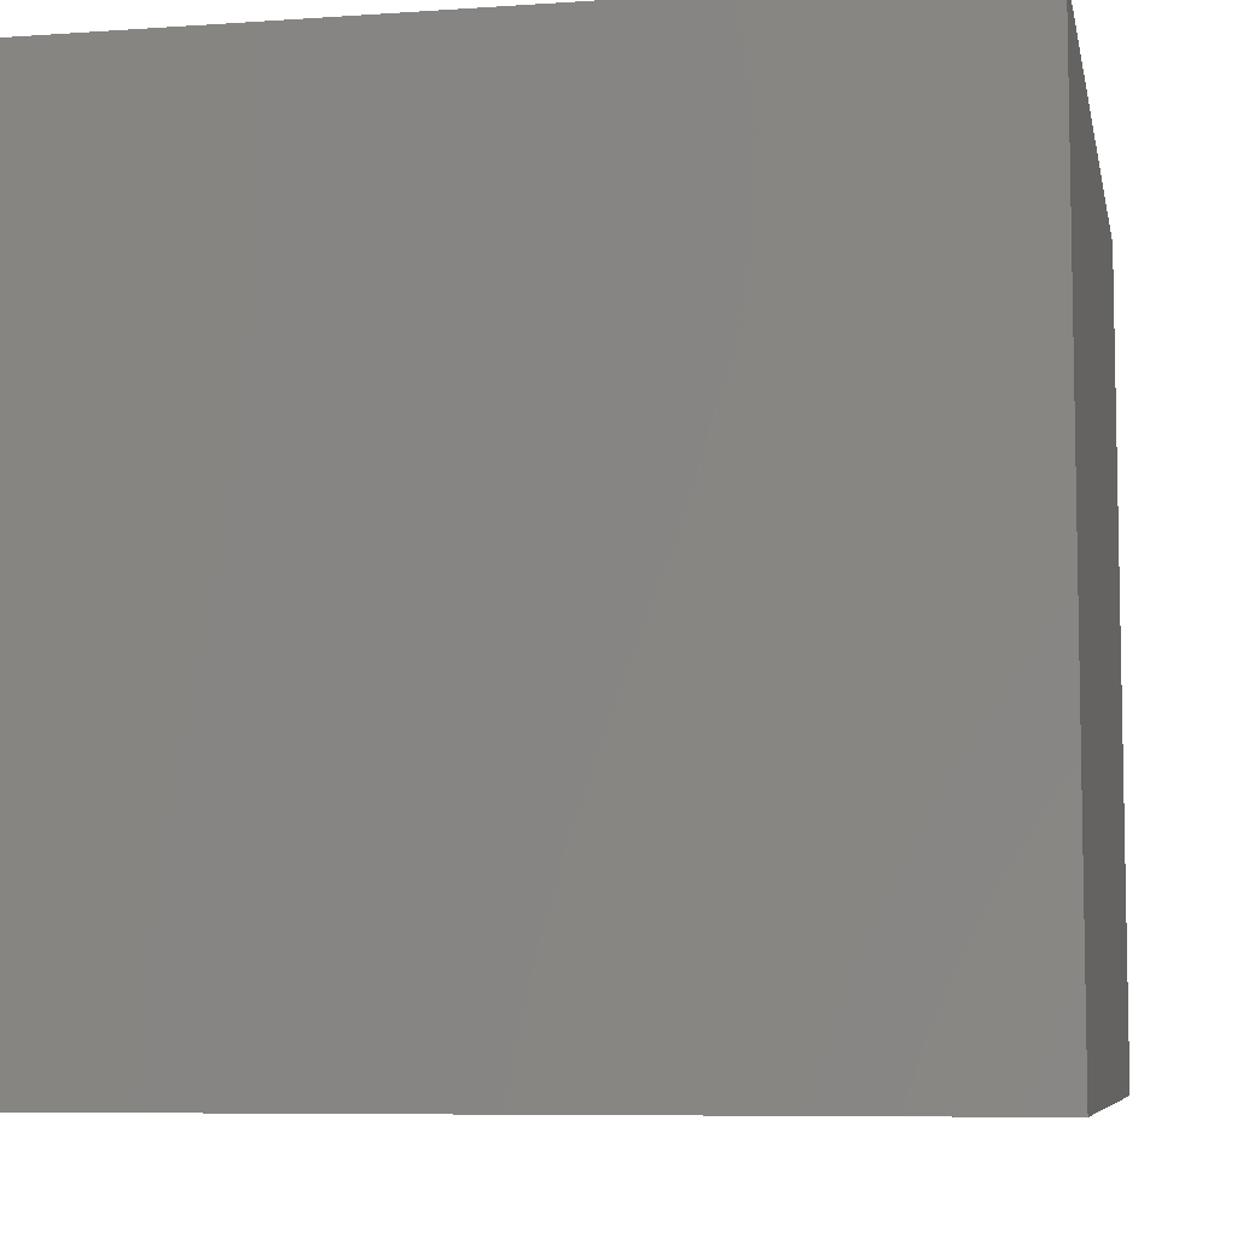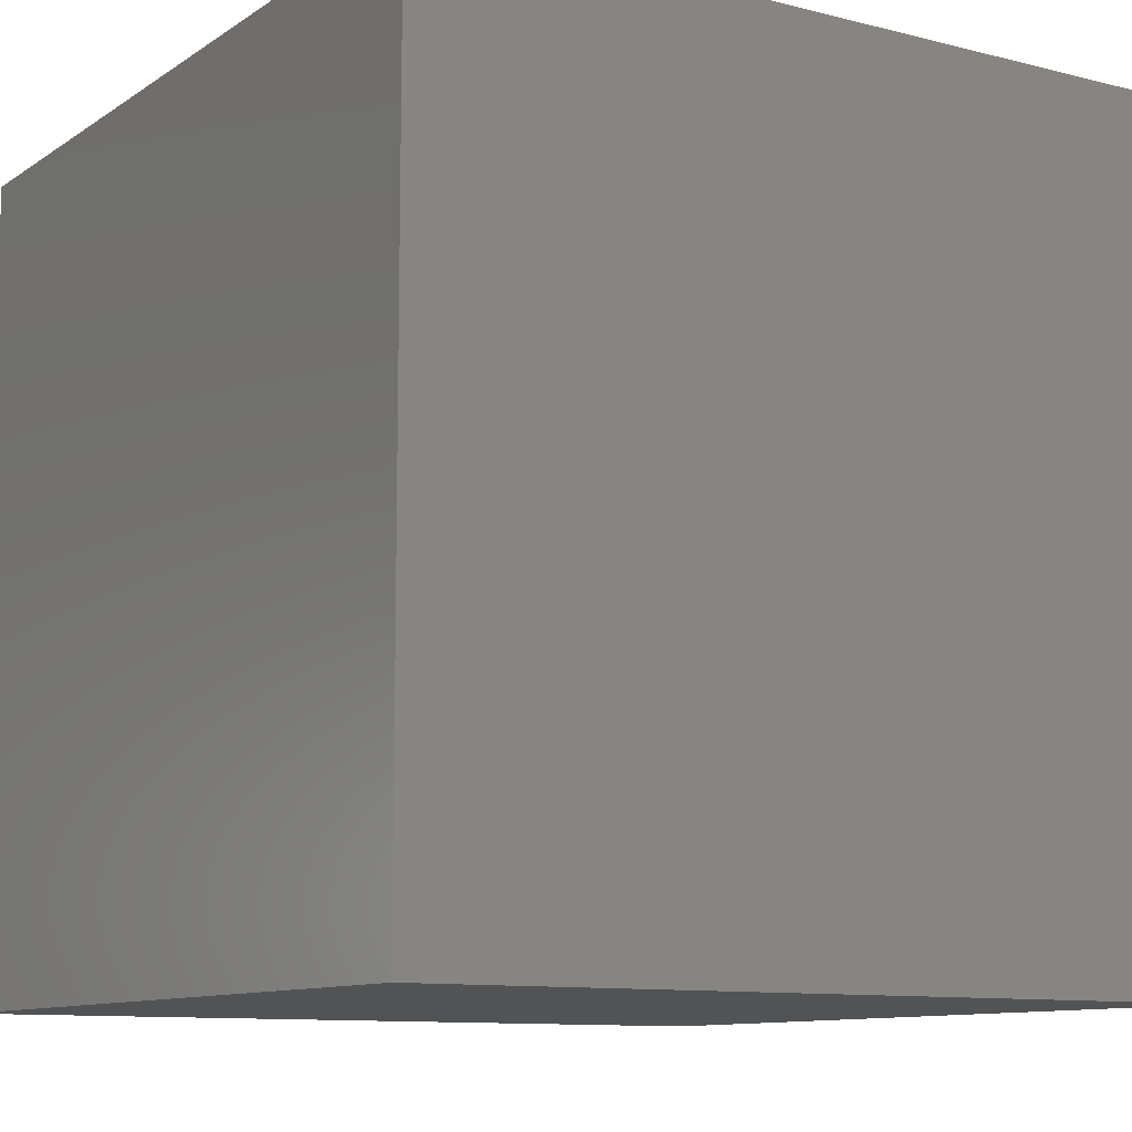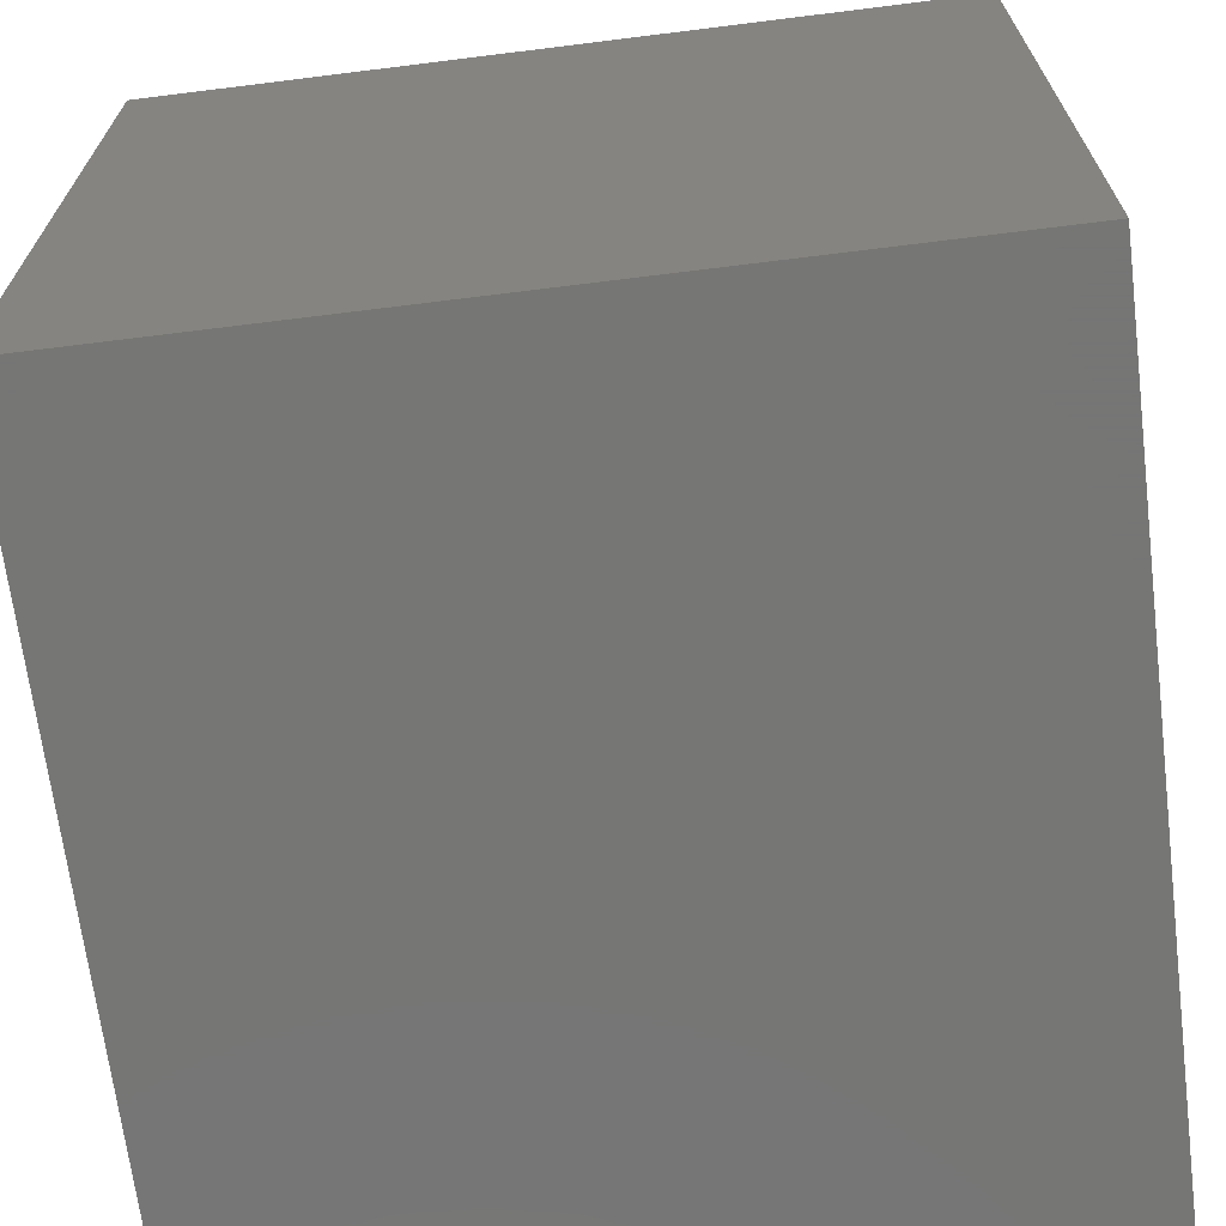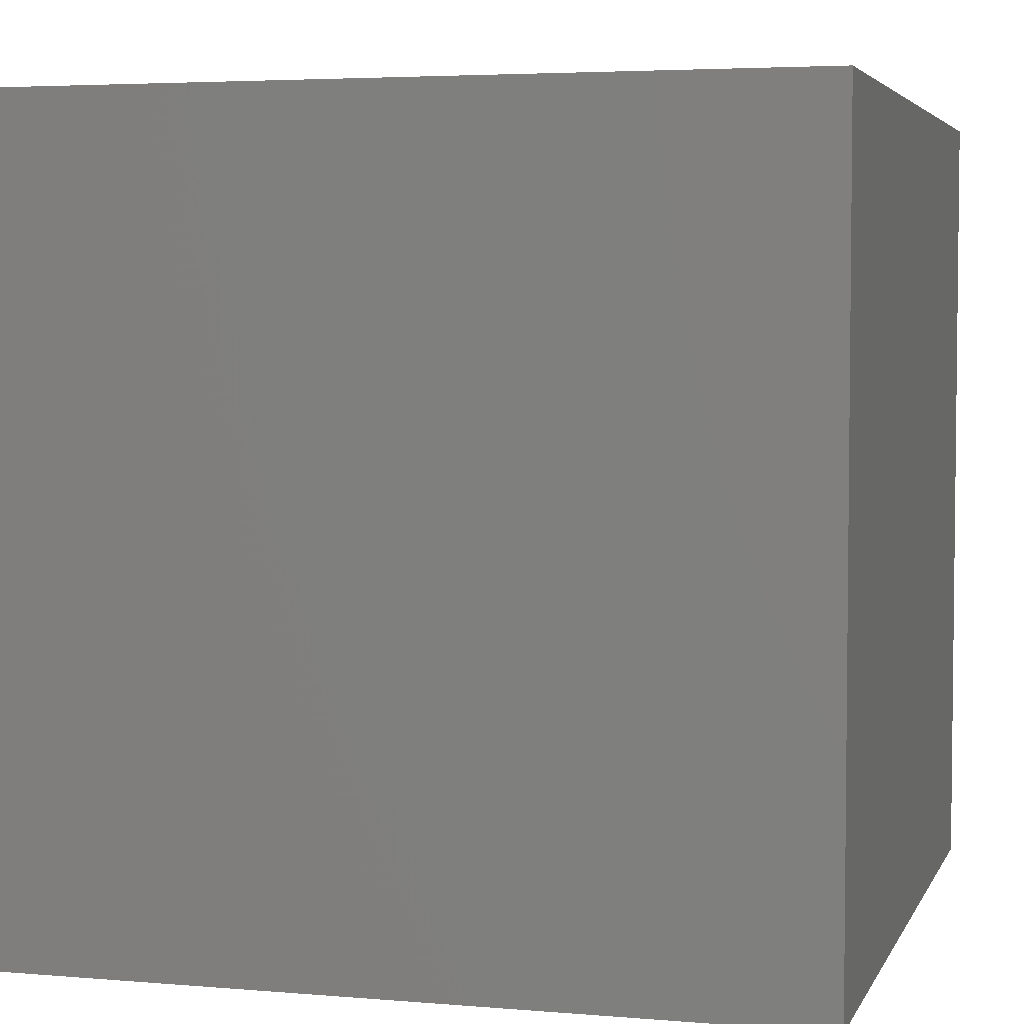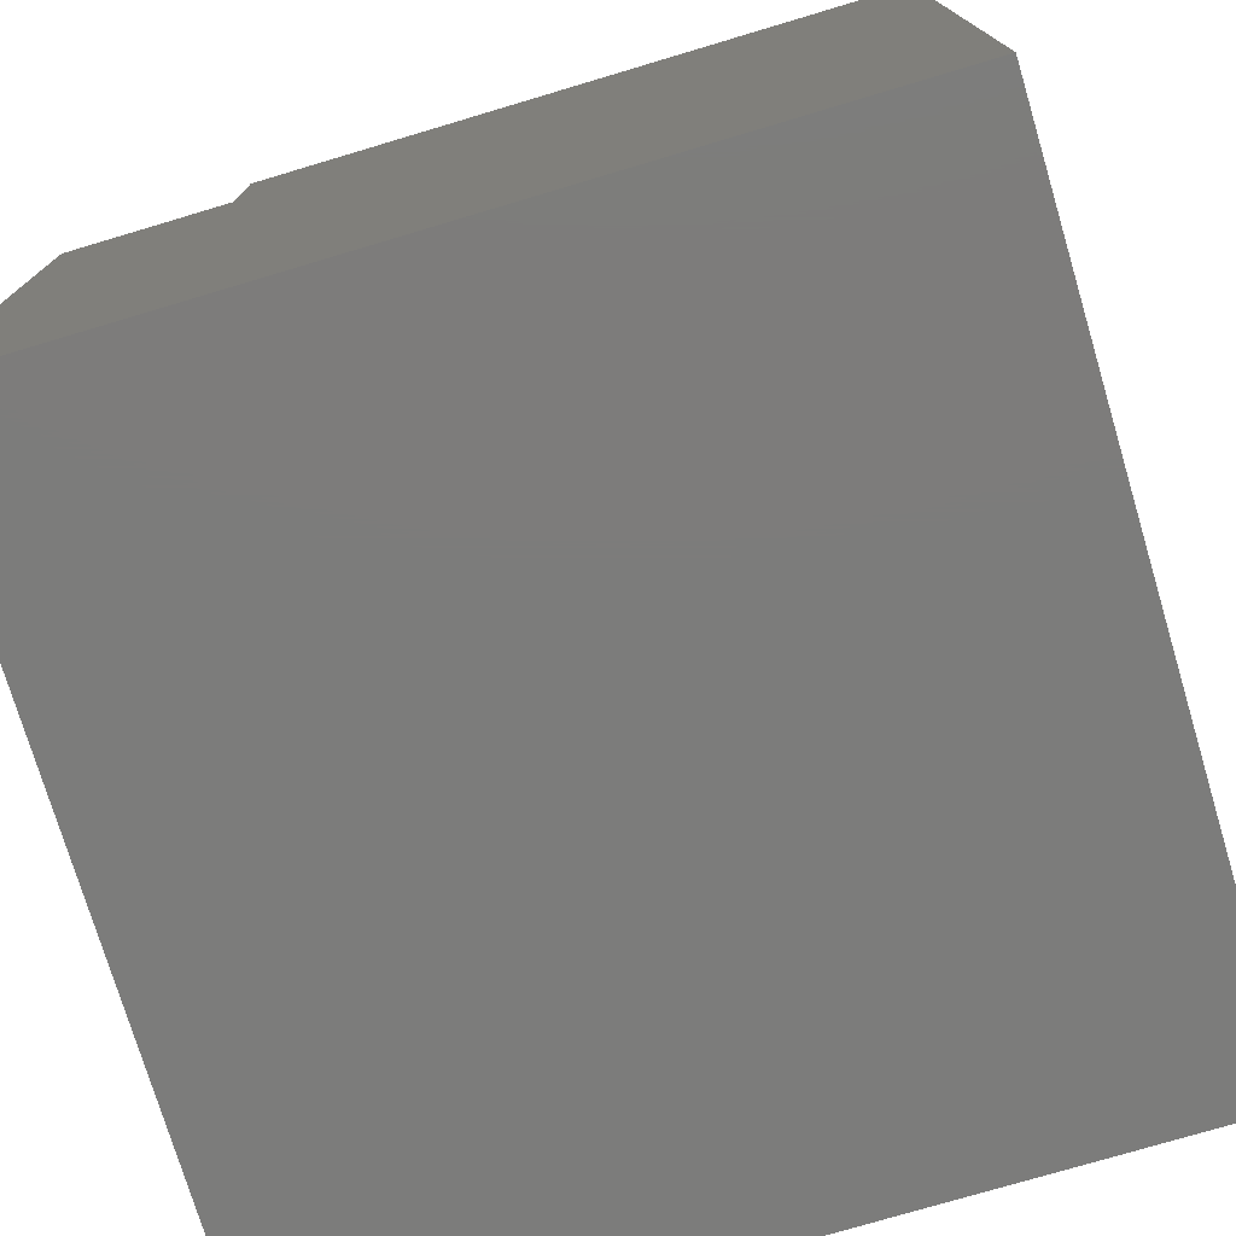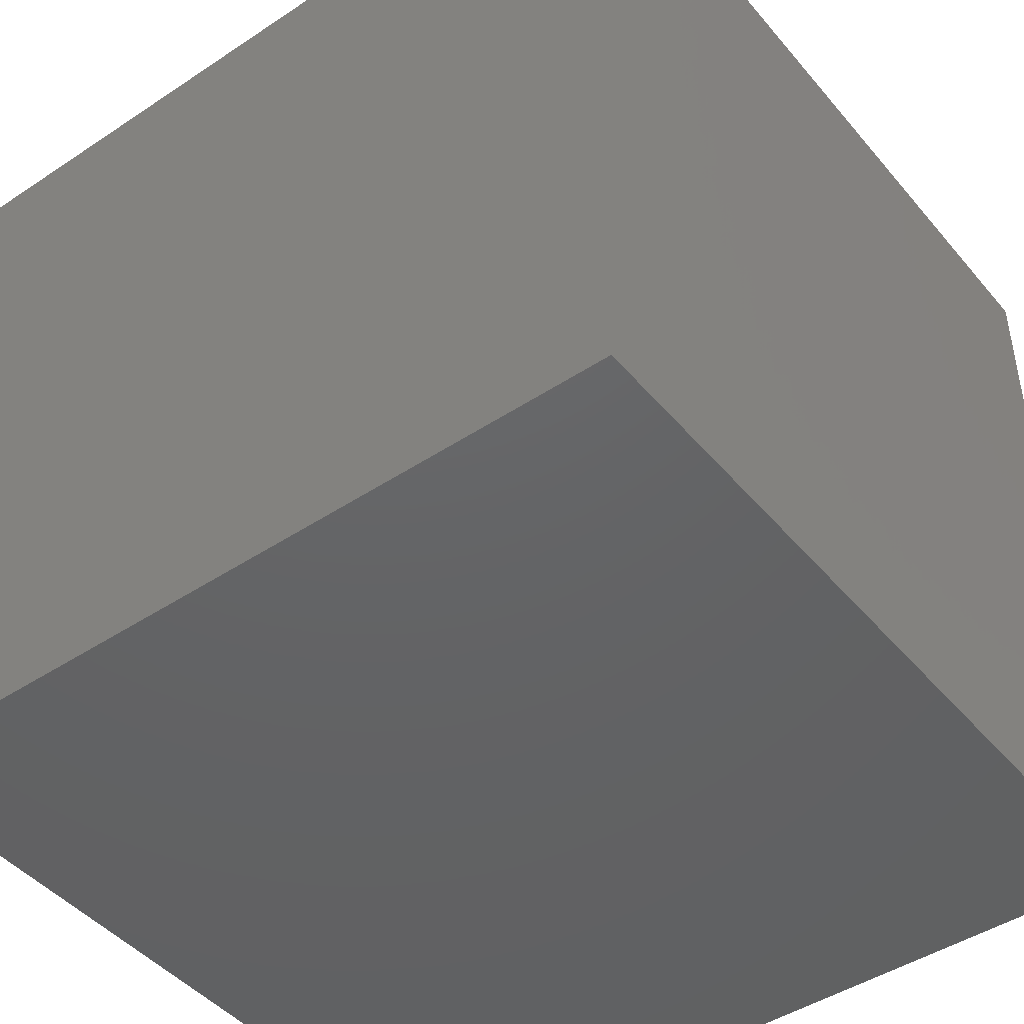
<metadata>
{"format":"stl","ext":"stl","renderer":"f3d","projection":"perspective","resolution":1024,"background":"white","views":[{"elev":-7.4,"azim":101.0,"up":"+Y"},{"elev":-10.5,"azim":57.5,"up":"+Z"},{"elev":-68.2,"azim":97.1,"up":"+Y"},{"elev":4.2,"azim":15.7,"up":"+Z"},{"elev":-75.6,"azim":-73.4,"up":"+Z"},{"elev":-45.4,"azim":37.4,"up":"+Z"}]}
</metadata>
<code>
# stl→obj: 30 verts, 52 faces
v 0 10 8.27
v 0 10 0
v 0 7.974 8.27
v 0 0 0
v 0 7.974 10
v 0 0 10
v 0.3518 8.005 10
v 1.552 8.698 10
v 1.302 8.448 10
v 10 0 10
v 1.013 8.246 10
v 0.6929 8.096 10
v 2.026 10 10
v 1.995 9.648 10
v 10 10 10
v 1.904 9.307 10
v 1.754 8.987 10
v 10 10 0
v 10 0 0
v 2.026 10 8.27
v -3.721e-16 7.974 8.27
v -3.721e-16 7.974 10
v 0.3518 8.005 8.27
v 0.6929 8.096 8.27
v 1.013 8.246 8.27
v 1.302 8.448 8.27
v 1.552 8.698 8.27
v 1.754 8.987 8.27
v 1.904 9.307 8.27
v 1.995 9.648 8.27
f 1 2 3
f 3 2 4
f 3 4 5
f 5 4 6
f 7 5 6
f 8 9 10
f 10 9 11
f 10 11 6
f 6 11 12
f 6 12 7
f 13 14 15
f 15 14 16
f 15 16 10
f 10 16 17
f 10 17 8
f 18 15 19
f 19 15 10
f 2 18 4
f 4 18 19
f 13 15 20
f 20 15 18
f 20 18 1
f 1 18 2
f 19 10 4
f 4 10 6
f 21 22 7
f 21 7 23
f 23 7 12
f 23 12 24
f 24 12 11
f 24 11 25
f 25 11 9
f 25 9 26
f 26 9 8
f 26 8 27
f 27 8 17
f 27 17 28
f 28 17 16
f 28 16 29
f 29 16 14
f 29 14 30
f 30 14 13
f 30 13 20
f 1 21 23
f 23 24 1
f 1 24 25
f 1 25 26
f 20 1 30
f 30 1 29
f 26 27 1
f 1 27 28
f 1 28 29

</code>
